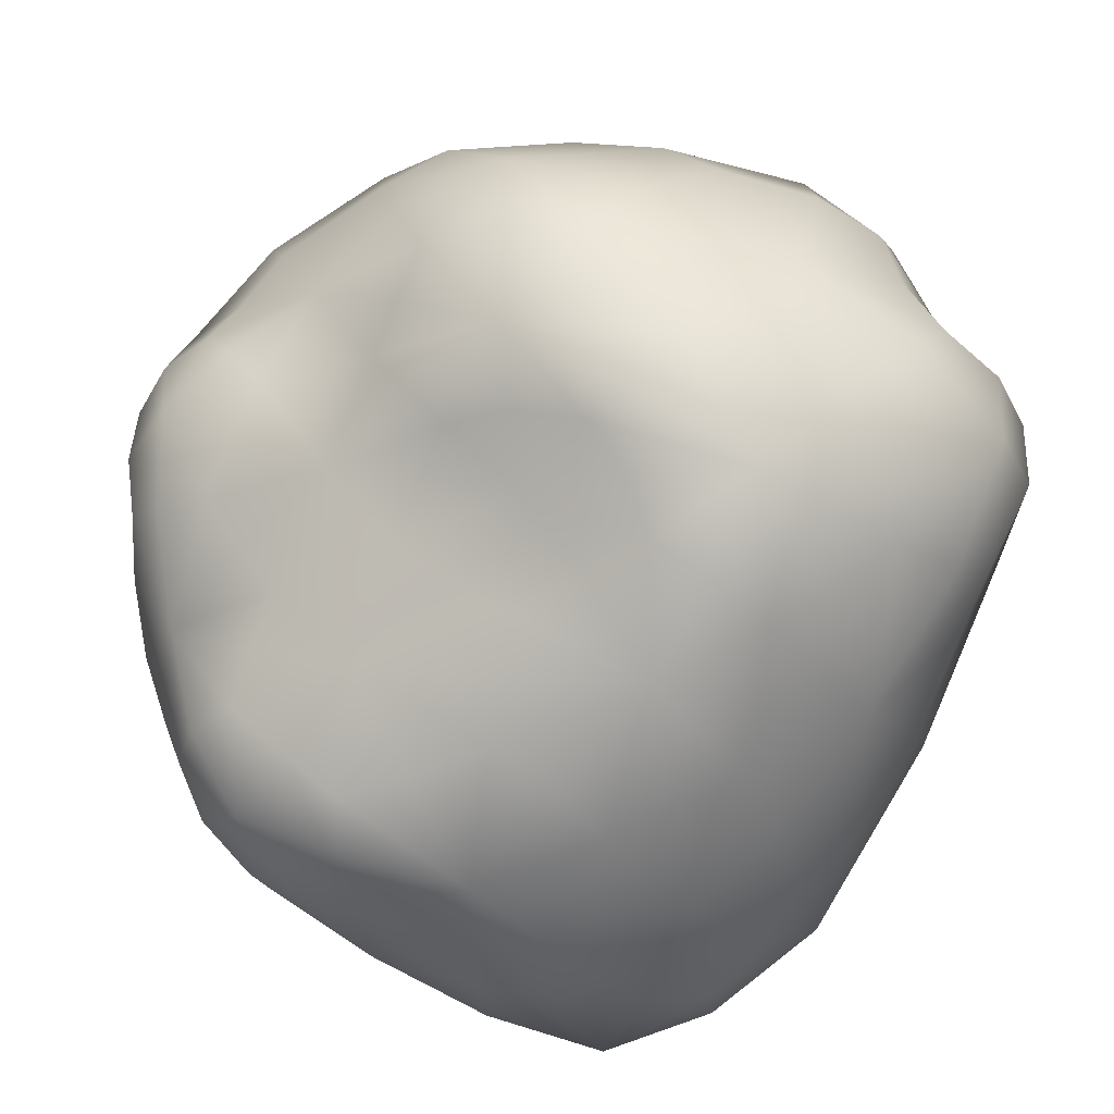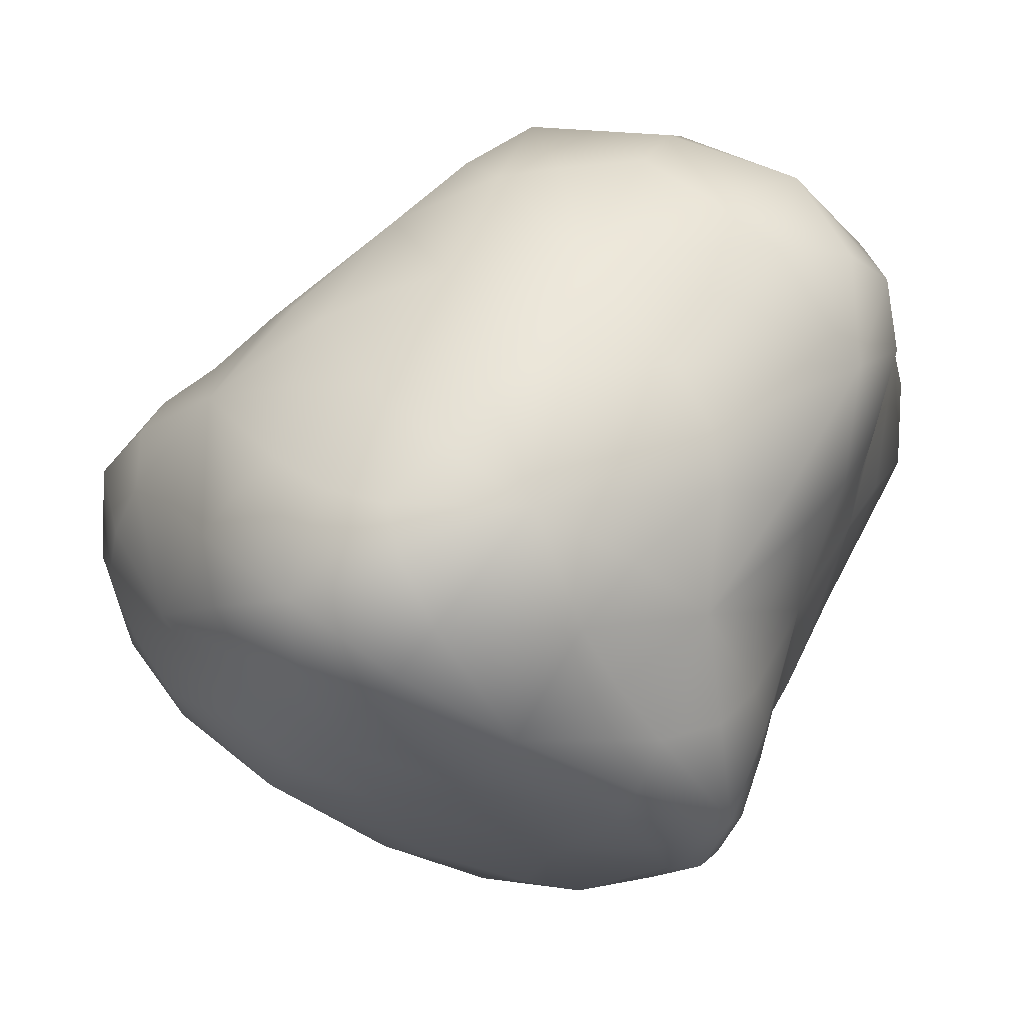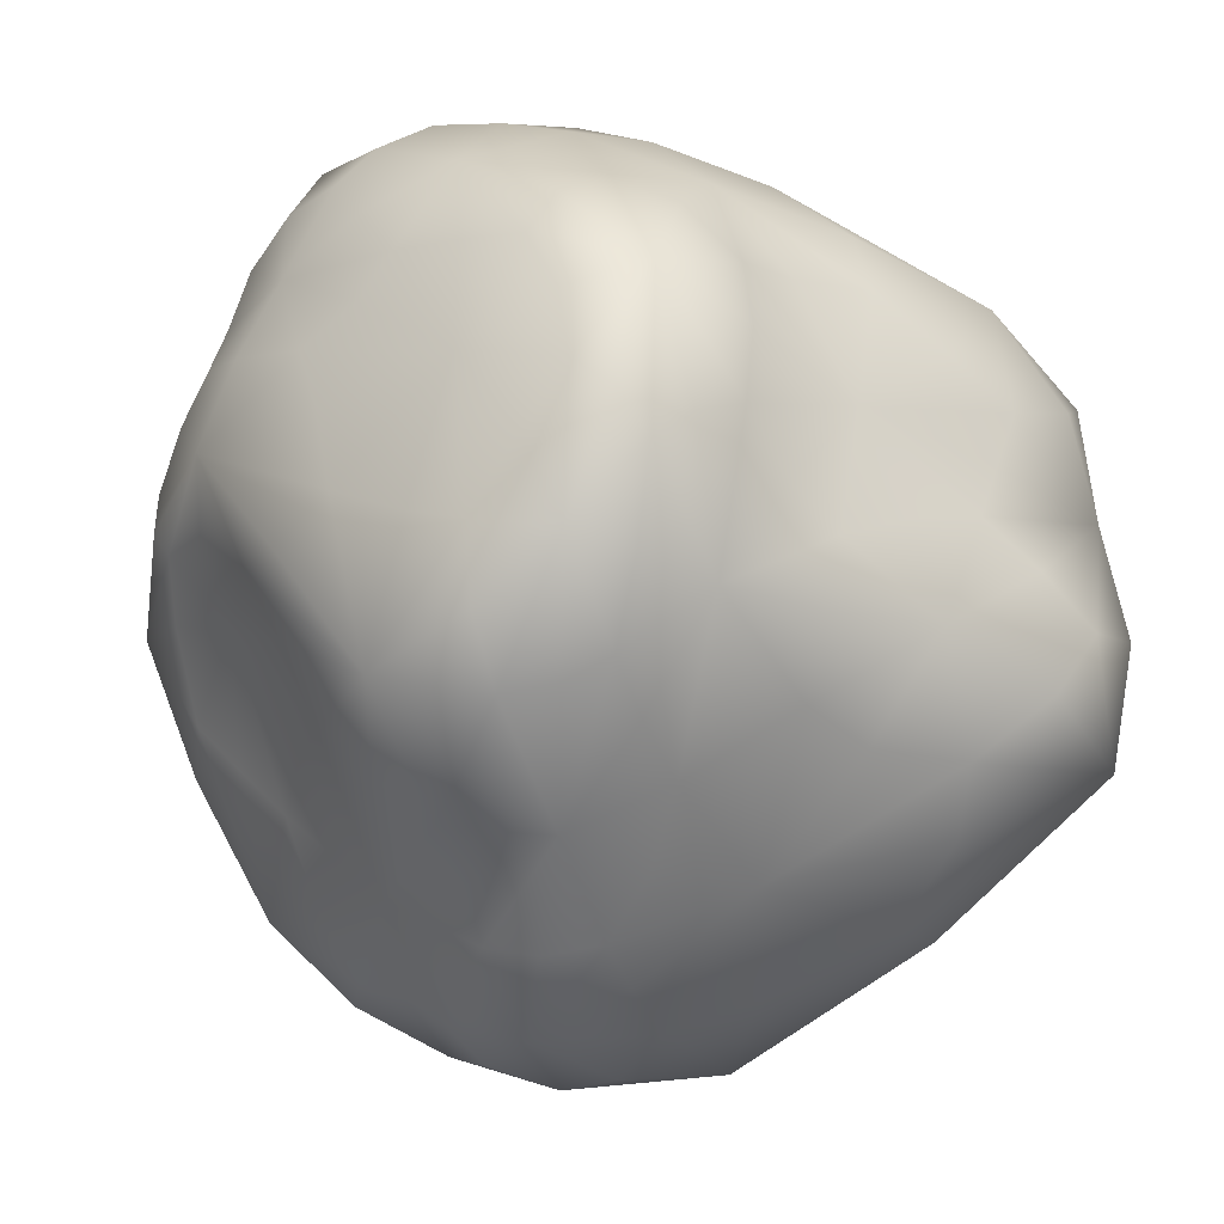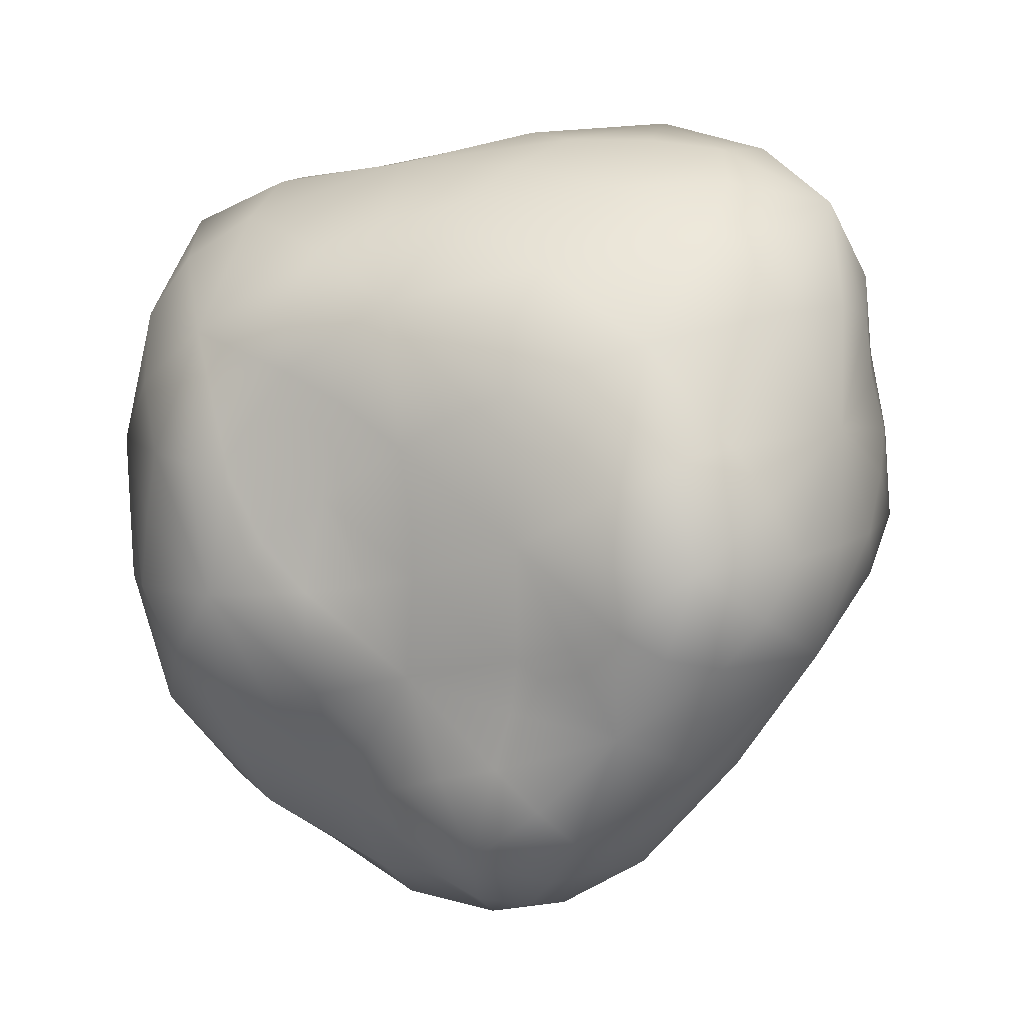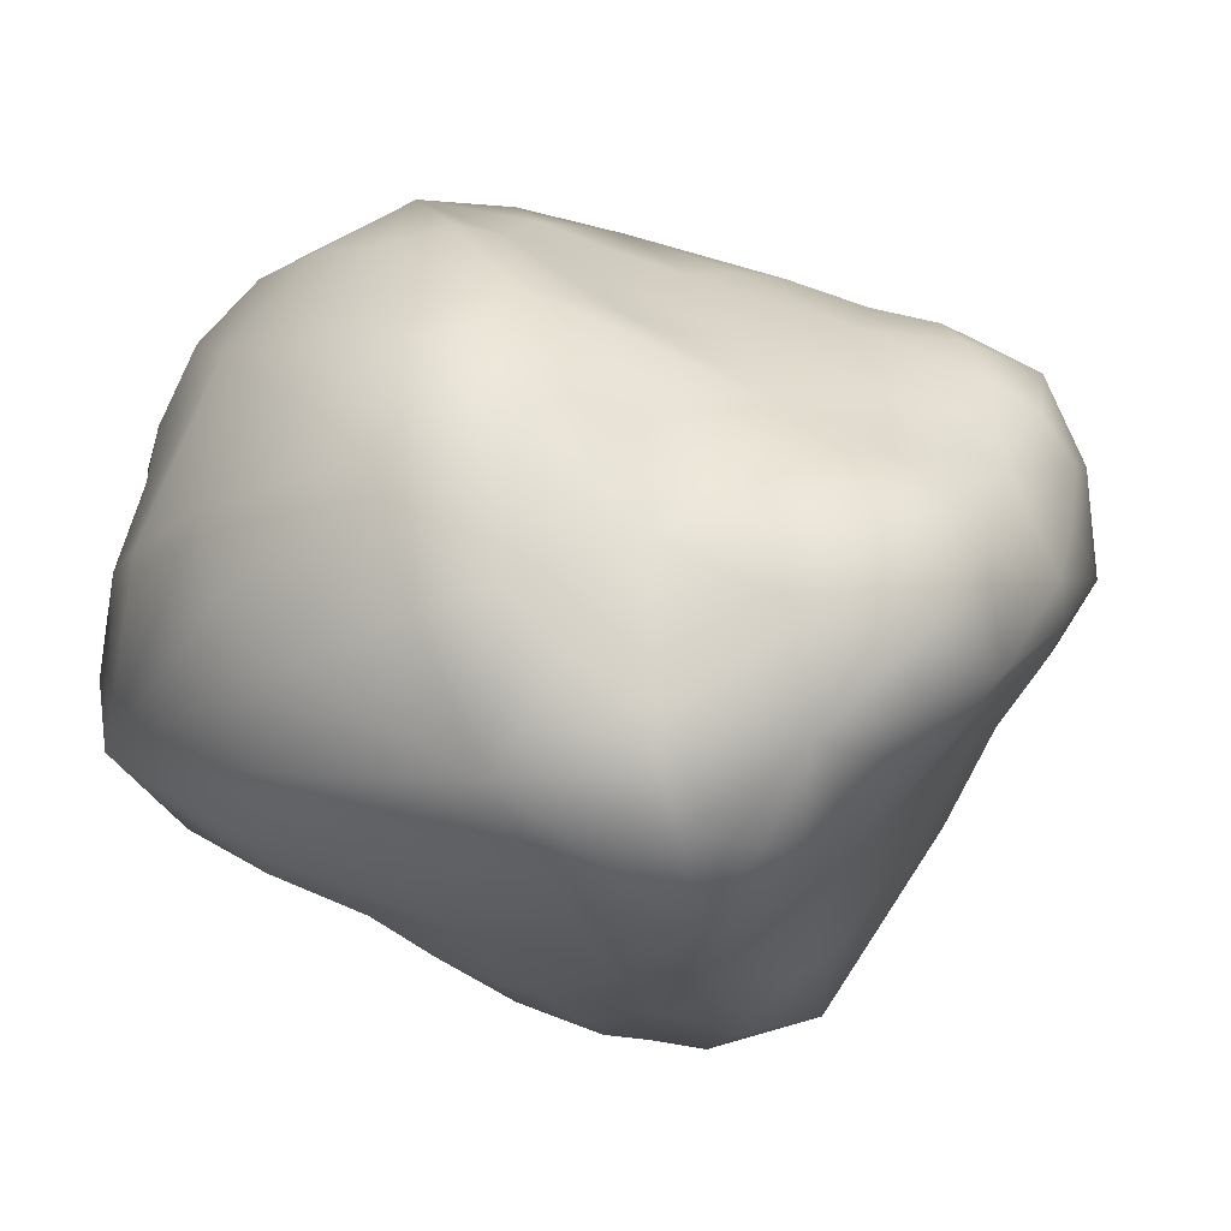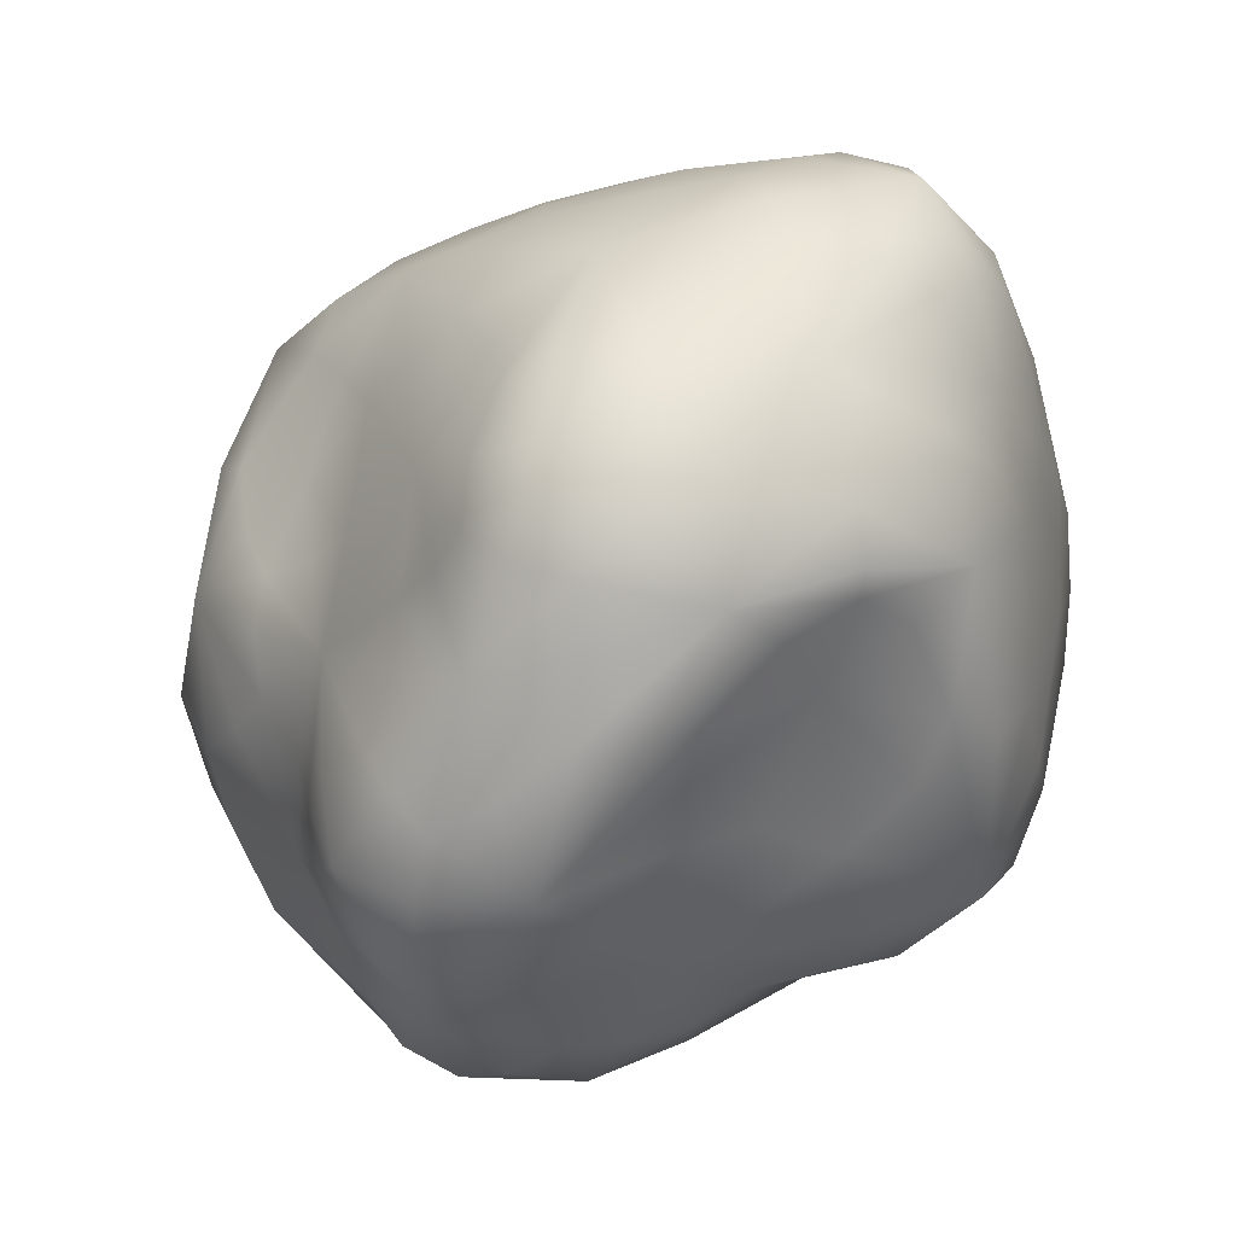
<metadata>
{"format":"obj","ext":"obj","renderer":"f3d","projection":"perspective","resolution":1024,"background":"white","views":[{"elev":47.8,"azim":149.5,"up":"+Z"},{"elev":-28.5,"azim":-173.4,"up":"+Z"},{"elev":-33.7,"azim":-154.4,"up":"+Y"},{"elev":27.0,"azim":65.1,"up":"+Y"},{"elev":-45.0,"azim":24.0,"up":"+Y"},{"elev":-0.2,"azim":97.5,"up":"+Y"}]}
</metadata>
<code>
o Icosphere
v 0.2822 -1.867 0.6454
v 1.187 -1.319 0.647
v -0.2611 -1.825 0.4493
v -0.2953 -1.726 -0.1297
v 0.1699 -1.678 -0.2313
v 1.44 -0.8677 0.5507
v 0.1226 -0.6234 1.684
v -2.087 -0.5053 0.4743
v -1.115 -0.5939 -1.495
v 0.6736 -0.4574 -1.255
v 1.224 -0.5314 0.8361
v -0.4025 -0.186 1.889
v -1.819 -0.1943 -0.02654
v -0.8907 -0.2899 -1.68
v 1.237 -0.03756 -0.9508
v 0.4994 0.7243 0.9574
v -0.9699 1.312 1.082
v -1.243 1.236 -0.5845
v 0.2583 1.123 -1.454
v 1.378 0.8766 -0.1933
v 0.6008 1.542 -0.4825
v 0.966 1.257 -0.6804
v 0.7981 1.078 -1.192
v 0.1029 1.7 -0.8149
v -0.07176 1.46 -1.275
v -0.6531 1.25 -1.209
v -0.3179 1.698 -0.253
v -1.082 1.444 -0.08844
v -1.534 1.253 0.6126
v -0.1162 1.556 0.3781
v -0.3162 1.36 1.012
v -0.004909 0.9469 1.286
v 0.4576 1.436 0.2581
v 0.762 1.018 0.563
v 1.317 0.744 0.3096
v 1.605 0.4151 -0.4047
v 1.318 0.2854 -0.9445
v 0.9231 0.568 -1.245
v -0.1054 0.5439 -1.599
v -0.7156 0.3351 -1.693
v -0.9333 0.7045 -1.482
v -1.597 0.6575 -0.4702
v -1.937 0.3722 0.1393
v -2.035 0.76 0.7261
v -1.119 0.8483 1.551
v -0.4531 0.4535 1.77
v 0.007313 0.5034 1.575
v 0.7174 0.2056 0.9941
v 1.17 -0.04149 0.7076
v 1.507 0.203 0.4175
v 0.3182 0.2645 -1.53
v 0.15 -0.438 -1.533
v -0.4486 -0.7835 -1.59
v -1.334 0.3925 -1.136
v -1.34 -0.281 -1.162
v -1.484 -0.5825 -0.6615
v -1.717 0.5388 1.255
v -1.887 -0.1601 1.169
v -1.239 -0.4901 1.584
v 0.4062 0.06425 1.381
v 0.4709 -0.423 1.371
v 0.8363 -0.7716 1.113
v 1.707 0.02836 0.005434
v 1.586 -0.5524 0.01014
v 1.402 -0.4886 -0.4063
v 0.5605 -0.971 -0.8537
v 0.09136 -1.456 -0.77
v -0.3943 -1.288 -1.228
v -0.7988 -1.169 -1.114
v -0.7784 -1.385 -0.5546
v -1.238 -1.111 -0.4354
v -1.618 -1.082 0.2488
v -1.124 -1.455 0.7085
v -0.9442 -1.208 1.349
v 1.034 -0.9293 -0.2884
v 0.9645 -1.444 0.2243
v 0.5693 -1.708 0.1977
v -0.02162 -1.257 1.451
v 0.3419 -1.545 1.007
v 0.8516 -1.26 0.9817
v 0.006437 -1.902 0.5887
v 1.039 -1.326 0.839
v 0.07244 -0.939 1.59
v 1.337 -1.114 0.6156
v 0.8134 -0.8648 -0.5553
v -0.2716 -1.783 0.1353
v -1.943 -0.8179 0.3455
v -0.05585 -1.755 -0.2094
v -0.9884 -0.9178 -1.335
v 0.577 -0.7312 -1.113
v 1.385 -0.6933 0.7063
v 1.708 0.2155 -0.1926
v -0.08735 -0.4064 1.852
v 0.5408 0.1143 1.173
v -1.959 -0.3272 0.2397
v -1.448 0.7088 1.452
v -1.04 -0.4174 -1.63
v -1.407 0.5252 -0.8154
v 0.977 -0.1282 -1.122
v 0.05518 0.3694 -1.575
v 0.6432 0.4417 0.966
v -1.077 1.112 1.364
v -1.526 0.96 -0.4687
v 0.08901 0.8457 -1.539
v 1.522 0.6579 -0.3104
v 0.22 0.8537 1.113
v 0.5723 1.488 -0.1025
v -1.253 1.351 0.822
v -0.8827 1.318 -0.9478
v 0.5388 1.152 -1.345
v -0.367 -1.296 1.483
v 0.488 -1.82 0.4134
v 0.8501 -1.032 1.091
v 1.233 -0.6973 -0.3357
v 0.4013 -1.706 -0.02914
v -1.345 -1.133 -0.08801
v -1.191 -0.8567 1.463
v -0.5997 -1.242 -1.136
v -1.413 -0.8669 -0.6227
v -0.4174 -1.085 -1.472
v 1.656 0.1028 0.2525
v 1.351 -0.1907 -0.6974
v 0.2089 0.2451 1.508
v 1.033 -0.641 1.017
v -1.941 0.6643 0.9789
v -0.757 -0.3099 1.828
v -1.186 0.562 -1.359
v -1.641 -0.382 -0.383
v 0.6788 0.4274 -1.417
v -0.677 -0.5174 -1.639
v 1.436 0.4724 0.3981
v -0.03866 0.7388 1.44
v -1.87 1.031 0.6882
v -0.7707 0.9854 -1.346
v 0.8859 0.8065 -1.188
v 0.1709 1.503 0.3366
v 1.383 0.8559 0.09492
v -0.2313 1.647 0.0749
v -0.1195 1.711 -0.5627
v 0.3688 1.645 -0.7021
v 0.7923 1.436 -0.5902
v 1.168 1.062 -0.4133
v 0.9078 1.204 -0.9944
v 0.03499 1.644 -1.071
v 0.1085 1.3 -1.405
v -0.378 1.359 -1.261
v -0.6384 1.638 -0.2128
v -1.22 1.341 -0.3405
v -1.35 1.317 0.2981
v -0.2452 1.475 0.6934
v -0.5942 1.354 1.042
v -0.1448 1.185 1.227
v 0.5982 1.27 0.4612
v 0.6291 0.8769 0.7865
v 1.056 0.8703 0.4005
v 1.483 0.3582 -0.6907
v 1.303 0.0693 -0.9714
v 1.121 0.4511 -1.113
v -0.4161 0.4394 -1.654
v -0.8572 0.02199 -1.706
v -0.8191 0.5322 -1.639
v -1.788 0.4944 -0.1694
v -1.869 0.0932 0.07155
v -2.065 0.5556 0.4685
v -0.7776 0.6643 1.701
v -0.4536 0.1327 1.83
v -0.1667 0.5148 1.706
v 0.9492 0.09329 0.8593
v 1.198 -0.2817 0.7502
v 1.348 0.06433 0.5445
v 0.2239 -0.03331 -1.545
v 0.4482 -0.5314 -1.422
v -0.1988 -0.6649 -1.575
v -1.376 0.06606 -1.161
v -1.237 -0.4361 -1.388
v -1.385 -0.4583 -0.8887
v -1.734 0.2014 1.255
v -2.125 -0.3509 0.83
v -1.649 -0.3248 1.374
v 0.4631 -0.1434 1.412
v 0.3024 -0.5237 1.525
v 0.6352 -0.6172 1.193
v 1.652 -0.2381 -0.04193
v 1.518 -0.7457 0.2905
v 1.536 -0.5912 -0.1883
v 0.3206 -1.3 -0.8308
v 0.1281 -1.537 -0.4573
v -0.1591 -1.424 -1.023
v -0.7811 -1.287 -0.855
v -0.5545 -1.567 -0.3018
v -0.9989 -1.263 -0.5108
v -1.465 -1.251 0.4892
v -0.6068 -1.684 0.5929
v -1.163 -1.366 1.024
v 1.013 -1.255 -0.0169
v 1.109 -1.419 0.4403
v 0.7459 -1.564 0.2203
v 0.126 -1.438 1.2
v 0.3031 -1.749 0.8636
v 0.6182 -1.386 0.9705
v 0.1757 -1.89 0.1602
v 1.192 -0.9952 0.9384
v -0.3727 -0.7872 1.8
v -1.693 -0.7364 -0.1666
v -0.7894 -0.8687 -1.506
v 1.016 -0.3594 -0.8063
v 0.2841 0.4483 1.243
v -1.647 1.066 1.108
v -1.162 0.9363 -1.02
v 0.4828 0.7343 -1.438
v 1.655 0.4834 0.1132
v 0.1726 1.635 -0.2161
v -0.2679 -1.742 1.046
v 0.7827 -1.619 0.6516
v 0.4357 -1.023 1.239
v 1.371 -1.106 0.1759
v 0.5898 -1.395 -0.2462
v -0.8289 -1.507 0.07105
v -1.978 -0.8693 0.9162
v -0.3471 -1.536 -0.6359
v -1.164 -0.9367 -1.042
v 0.05722 -1.165 -1.367
v 1.534 -0.3169 0.4014
v 1.614 -0.07953 -0.5197
v 0.1149 -0.01159 1.737
v 0.7996 -0.2325 1.069
v -2.077 0.1547 0.7054
v -1.137 0.2203 1.709
v -1.2 0.09239 -1.623
v -1.551 0.04061 -0.575
v 0.873 0.08521 -1.346
v -0.4204 -0.07443 -1.658
v 1.064 0.4486 0.6625
v -0.4318 1.017 1.538
v -1.875 0.935 0.1658
v -0.3433 0.9375 -1.555
v 1.241 0.7934 -0.8155
v 0.172 1.268 0.8692
v 0.982 1.23 0.02153
v -0.704 1.56 0.4377
v -0.4967 1.639 -0.8379
v 0.5178 1.531 -1.146
f 1 81 201 112
f 1 112 214 199
f 1 199 213 81
f 2 84 202 82
f 2 82 214 196
f 2 196 216 84
f 3 86 201 81
f 3 81 213 193
f 3 193 218 86
f 4 88 201 86
f 4 86 218 190
f 4 190 220 88
f 5 115 201 88
f 5 88 220 187
f 5 187 217 115
f 6 91 202 84
f 6 84 216 184
f 6 184 223 91
f 7 93 203 83
f 7 83 215 181
f 7 181 225 93
f 8 95 204 87
f 8 87 219 178
f 8 178 227 95
f 9 97 205 89
f 9 89 221 175
f 9 175 229 97
f 10 99 206 90
f 10 90 222 172
f 10 172 231 99
f 11 124 202 91
f 11 91 223 169
f 11 169 226 124
f 12 126 203 93
f 12 93 225 166
f 12 166 228 126
f 13 128 204 95
f 13 95 227 163
f 13 163 230 128
f 14 130 205 97
f 14 97 229 160
f 14 160 232 130
f 15 122 206 99
f 15 99 231 157
f 15 157 224 122
f 16 106 207 101
f 16 101 233 154
f 16 154 238 106
f 17 108 208 102
f 17 102 234 151
f 17 151 240 108
f 18 109 209 103
f 18 103 235 148
f 18 148 241 109
f 19 110 210 104
f 19 104 236 145
f 19 145 242 110
f 20 137 211 105
f 20 105 237 142
f 20 142 239 137
f 21 107 239 141
f 21 141 242 140
f 21 140 212 107
f 22 141 239 142
f 22 142 237 143
f 22 143 242 141
f 23 143 237 135
f 23 135 210 110
f 23 110 242 143
f 24 140 242 144
f 24 144 241 139
f 24 139 212 140
f 25 144 242 145
f 25 145 236 146
f 25 146 241 144
f 26 146 236 134
f 26 134 209 109
f 26 109 241 146
f 27 139 241 147
f 27 147 240 138
f 27 138 212 139
f 28 147 241 148
f 28 148 235 149
f 28 149 240 147
f 29 149 235 133
f 29 133 208 108
f 29 108 240 149
f 30 138 240 150
f 30 150 238 136
f 30 136 212 138
f 31 150 240 151
f 31 151 234 152
f 31 152 238 150
f 32 152 234 132
f 32 132 207 106
f 32 106 238 152
f 33 136 238 153
f 33 153 239 107
f 33 107 212 136
f 34 153 238 154
f 34 154 233 155
f 34 155 239 153
f 35 155 233 131
f 35 131 211 137
f 35 137 239 155
f 36 92 224 156
f 36 156 237 105
f 36 105 211 92
f 37 156 224 157
f 37 157 231 158
f 37 158 237 156
f 38 158 231 129
f 38 129 210 135
f 38 135 237 158
f 39 100 232 159
f 39 159 236 104
f 39 104 210 100
f 40 159 232 160
f 40 160 229 161
f 40 161 236 159
f 41 161 229 127
f 41 127 209 134
f 41 134 236 161
f 42 98 230 162
f 42 162 235 103
f 42 103 209 98
f 43 162 230 163
f 43 163 227 164
f 43 164 235 162
f 44 164 227 125
f 44 125 208 133
f 44 133 235 164
f 45 96 228 165
f 45 165 234 102
f 45 102 208 96
f 46 165 228 166
f 46 166 225 167
f 46 167 234 165
f 47 167 225 123
f 47 123 207 132
f 47 132 234 167
f 48 94 226 168
f 48 168 233 101
f 48 101 207 94
f 49 168 226 169
f 49 169 223 170
f 49 170 233 168
f 50 170 223 121
f 50 121 211 131
f 50 131 233 170
f 51 129 231 171
f 51 171 232 100
f 51 100 210 129
f 52 171 231 172
f 52 172 222 173
f 52 173 232 171
f 53 173 222 120
f 53 120 205 130
f 53 130 232 173
f 54 127 229 174
f 54 174 230 98
f 54 98 209 127
f 55 174 229 175
f 55 175 221 176
f 55 176 230 174
f 56 176 221 119
f 56 119 204 128
f 56 128 230 176
f 57 125 227 177
f 57 177 228 96
f 57 96 208 125
f 58 177 227 178
f 58 178 219 179
f 58 179 228 177
f 59 179 219 117
f 59 117 203 126
f 59 126 228 179
f 60 123 225 180
f 60 180 226 94
f 60 94 207 123
f 61 180 225 181
f 61 181 215 182
f 61 182 226 180
f 62 182 215 113
f 62 113 202 124
f 62 124 226 182
f 63 121 223 183
f 63 183 224 92
f 63 92 211 121
f 64 183 223 184
f 64 184 216 185
f 64 185 224 183
f 65 185 216 114
f 65 114 206 122
f 65 122 224 185
f 66 85 217 186
f 66 186 222 90
f 66 90 206 85
f 67 186 217 187
f 67 187 220 188
f 67 188 222 186
f 68 188 220 118
f 68 118 205 120
f 68 120 222 188
f 69 118 220 189
f 69 189 221 89
f 69 89 205 118
f 70 189 220 190
f 70 190 218 191
f 70 191 221 189
f 71 191 218 116
f 71 116 204 119
f 71 119 221 191
f 72 116 218 192
f 72 192 219 87
f 72 87 204 116
f 73 192 218 193
f 73 193 213 194
f 73 194 219 192
f 74 194 213 111
f 74 111 203 117
f 74 117 219 194
f 75 114 216 195
f 75 195 217 85
f 75 85 206 114
f 76 195 216 196
f 76 196 214 197
f 76 197 217 195
f 77 197 214 112
f 77 112 201 115
f 77 115 217 197
f 78 111 213 198
f 78 198 215 83
f 78 83 203 111
f 79 198 213 199
f 79 199 214 200
f 79 200 215 198
f 80 200 214 82
f 80 82 202 113
f 80 113 215 200

</code>
